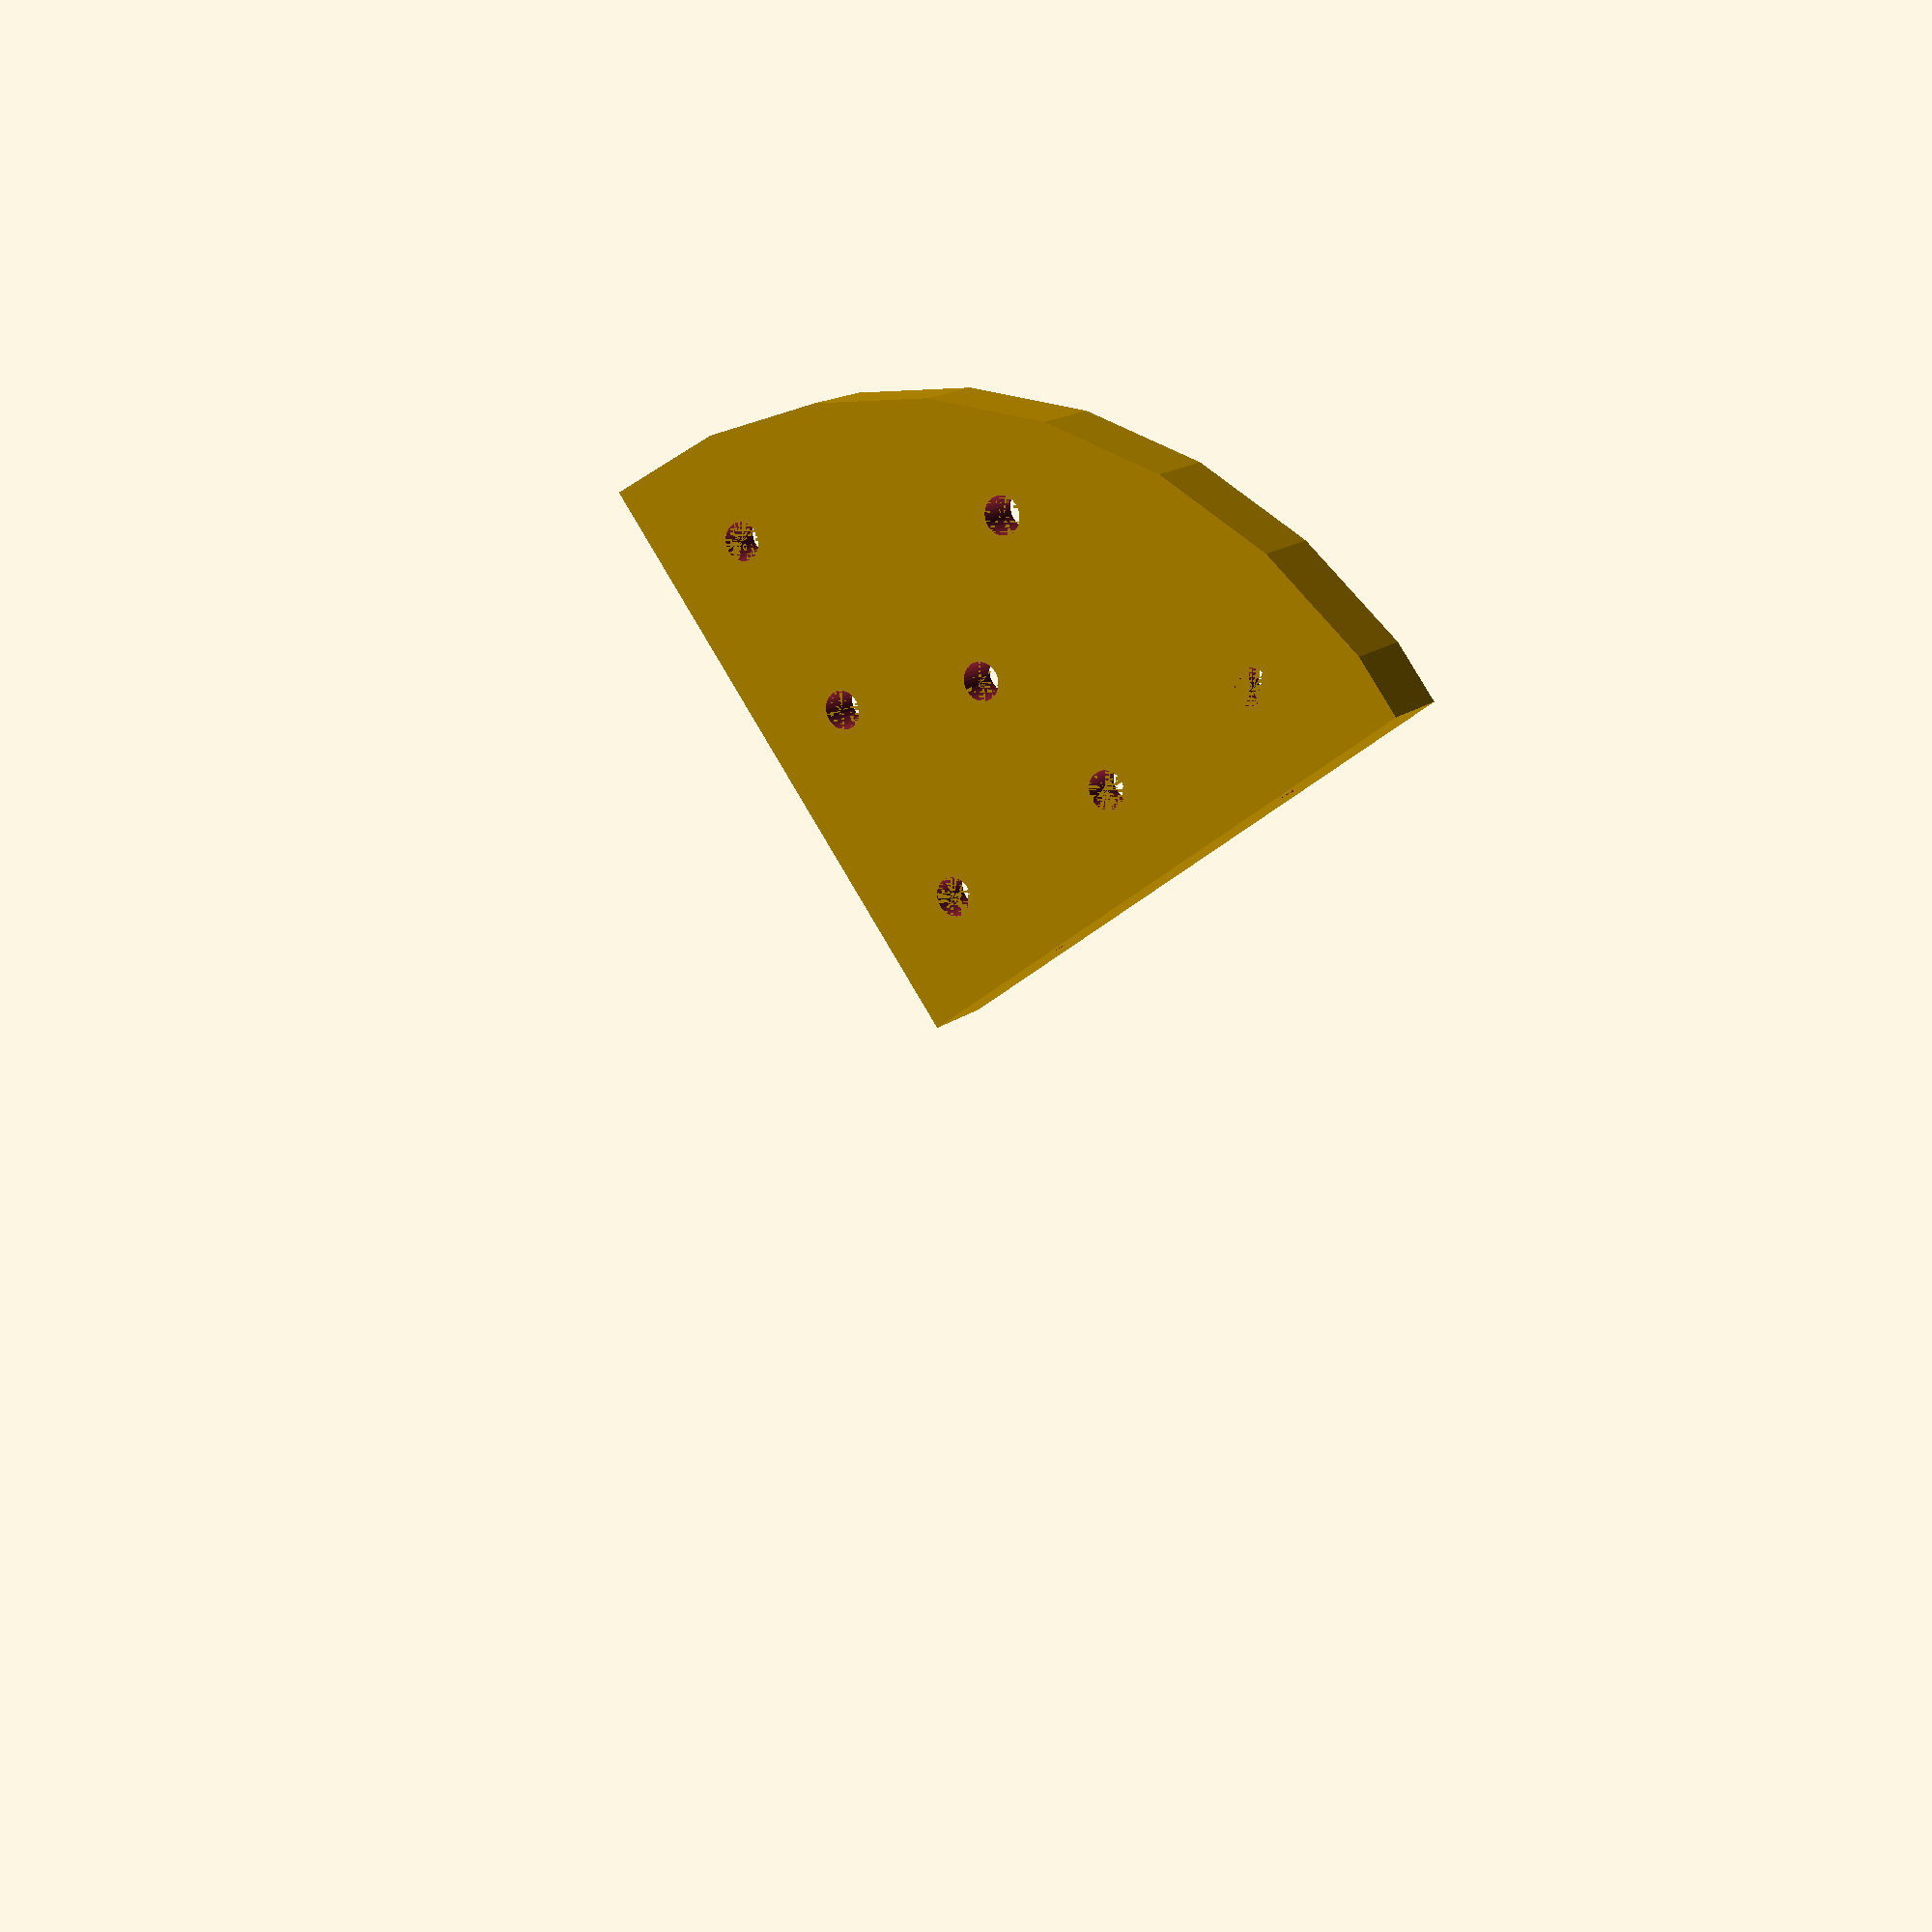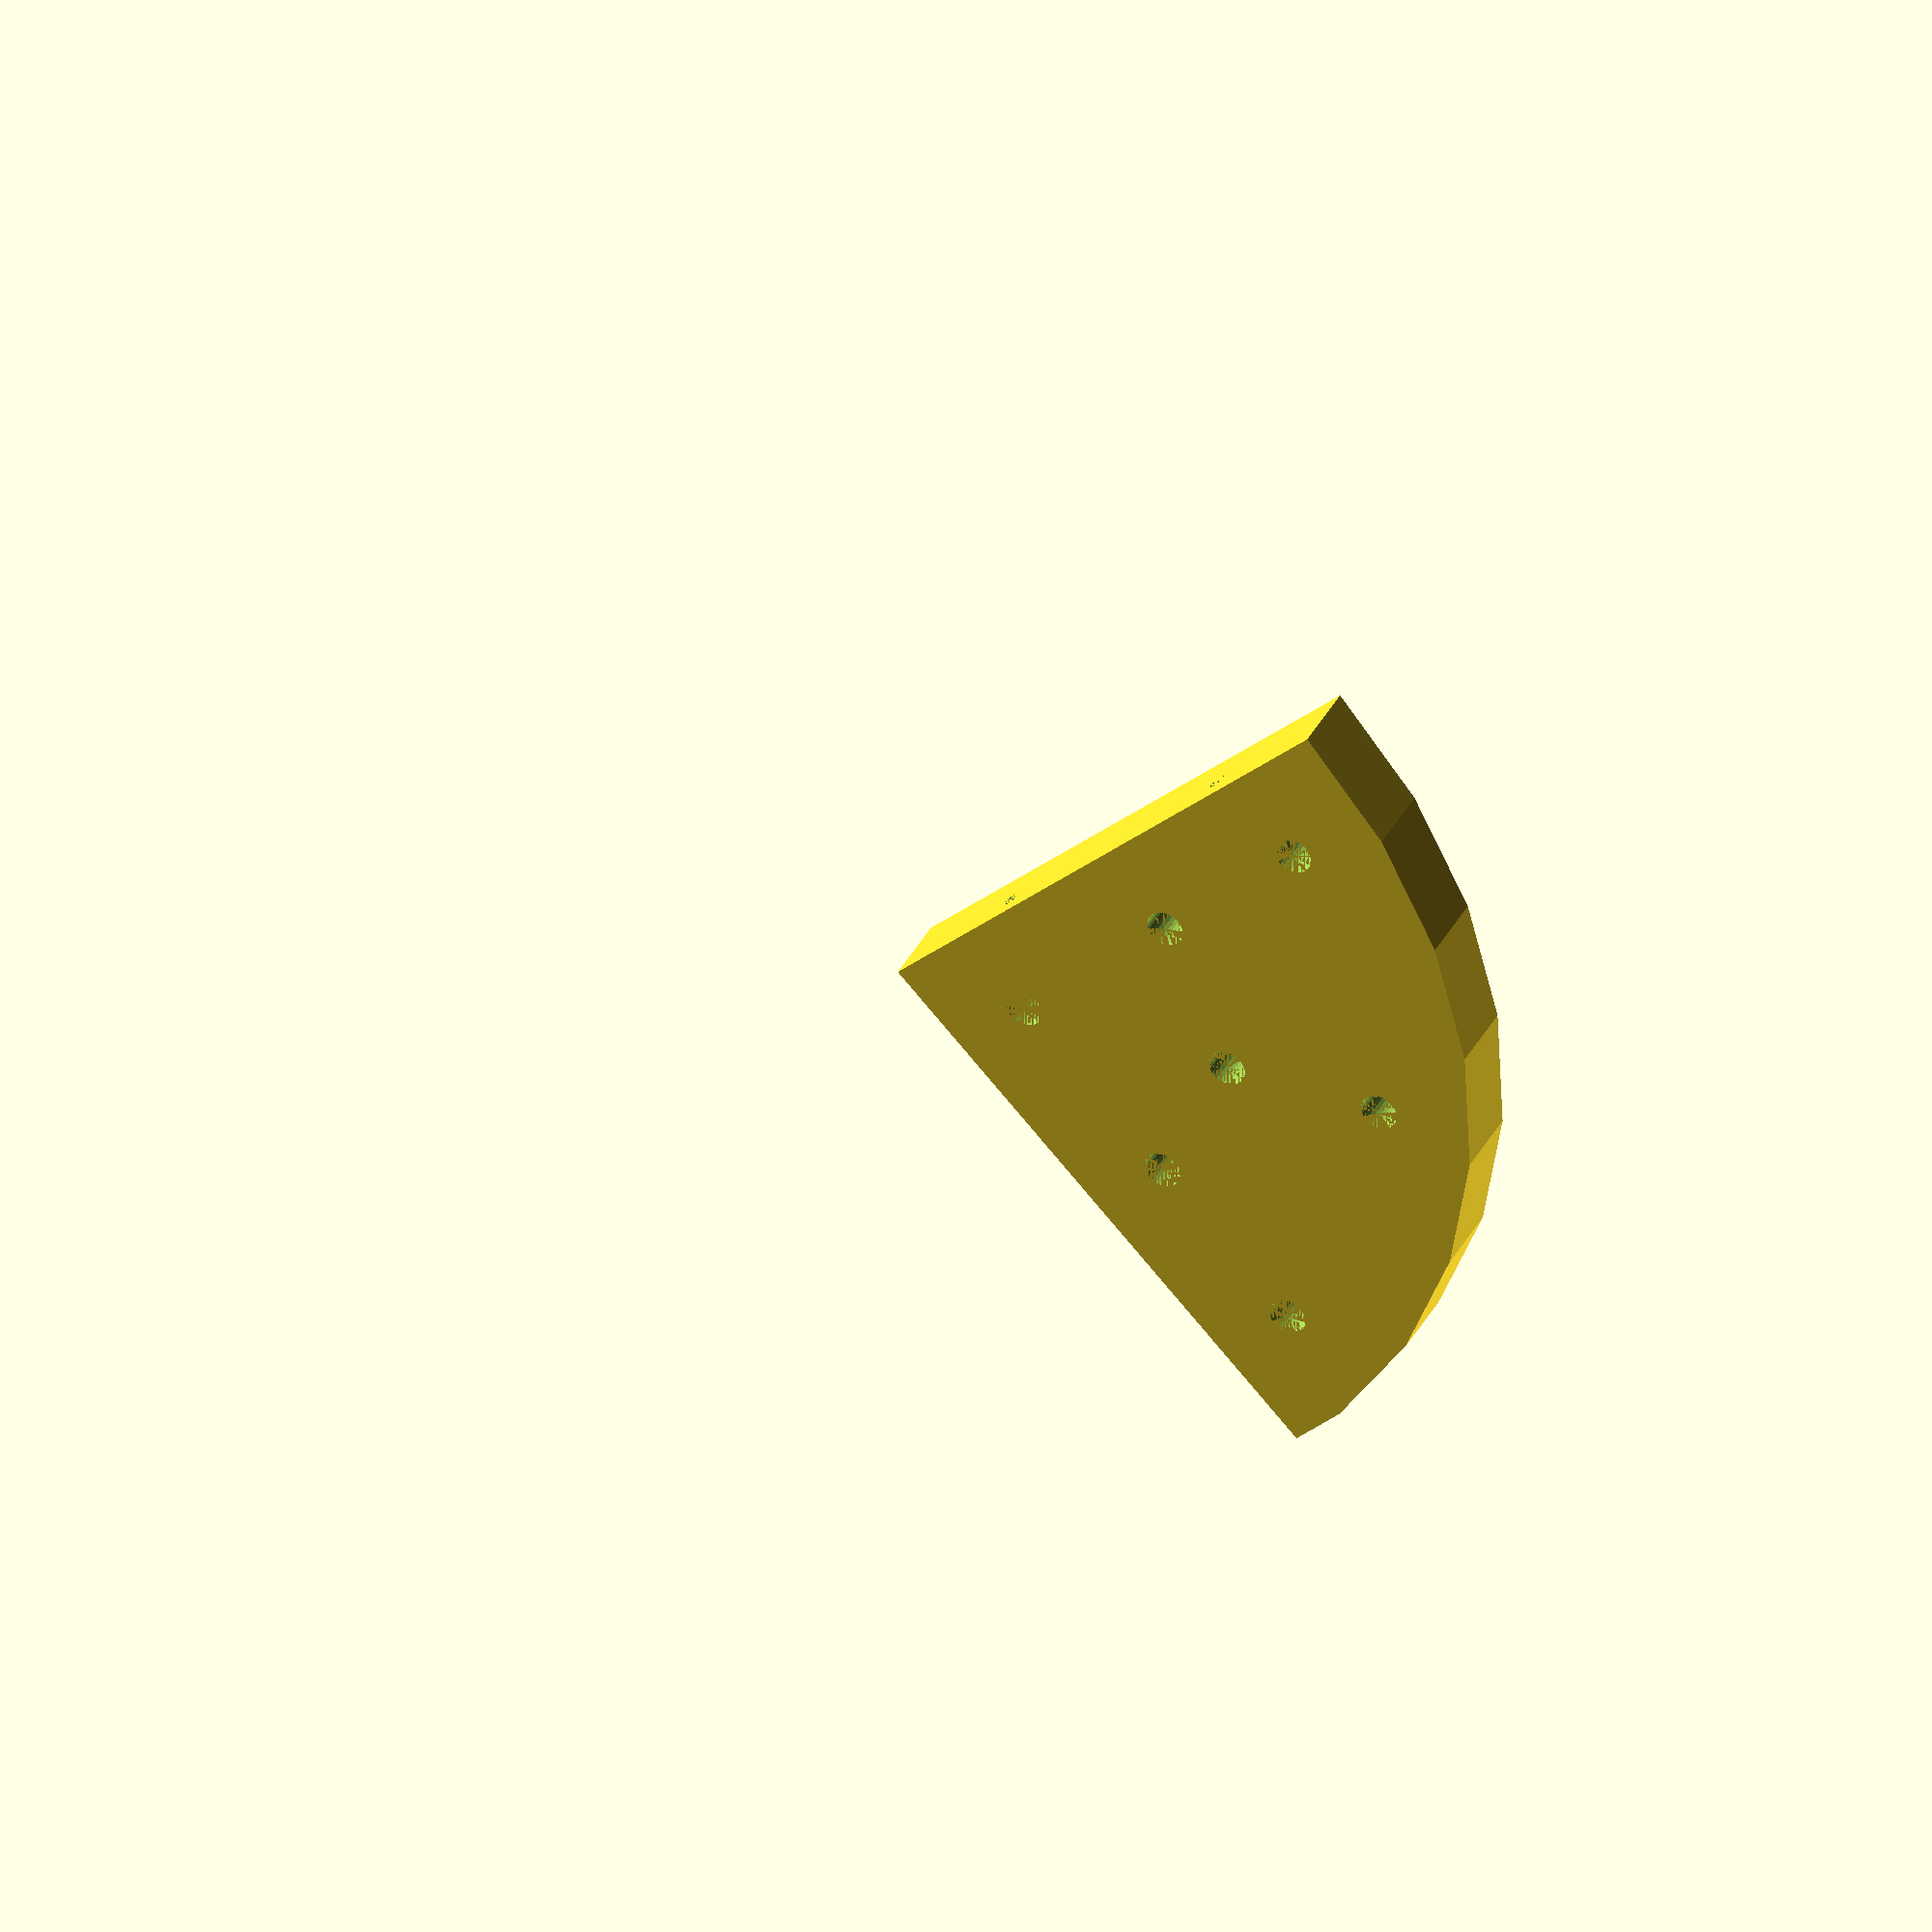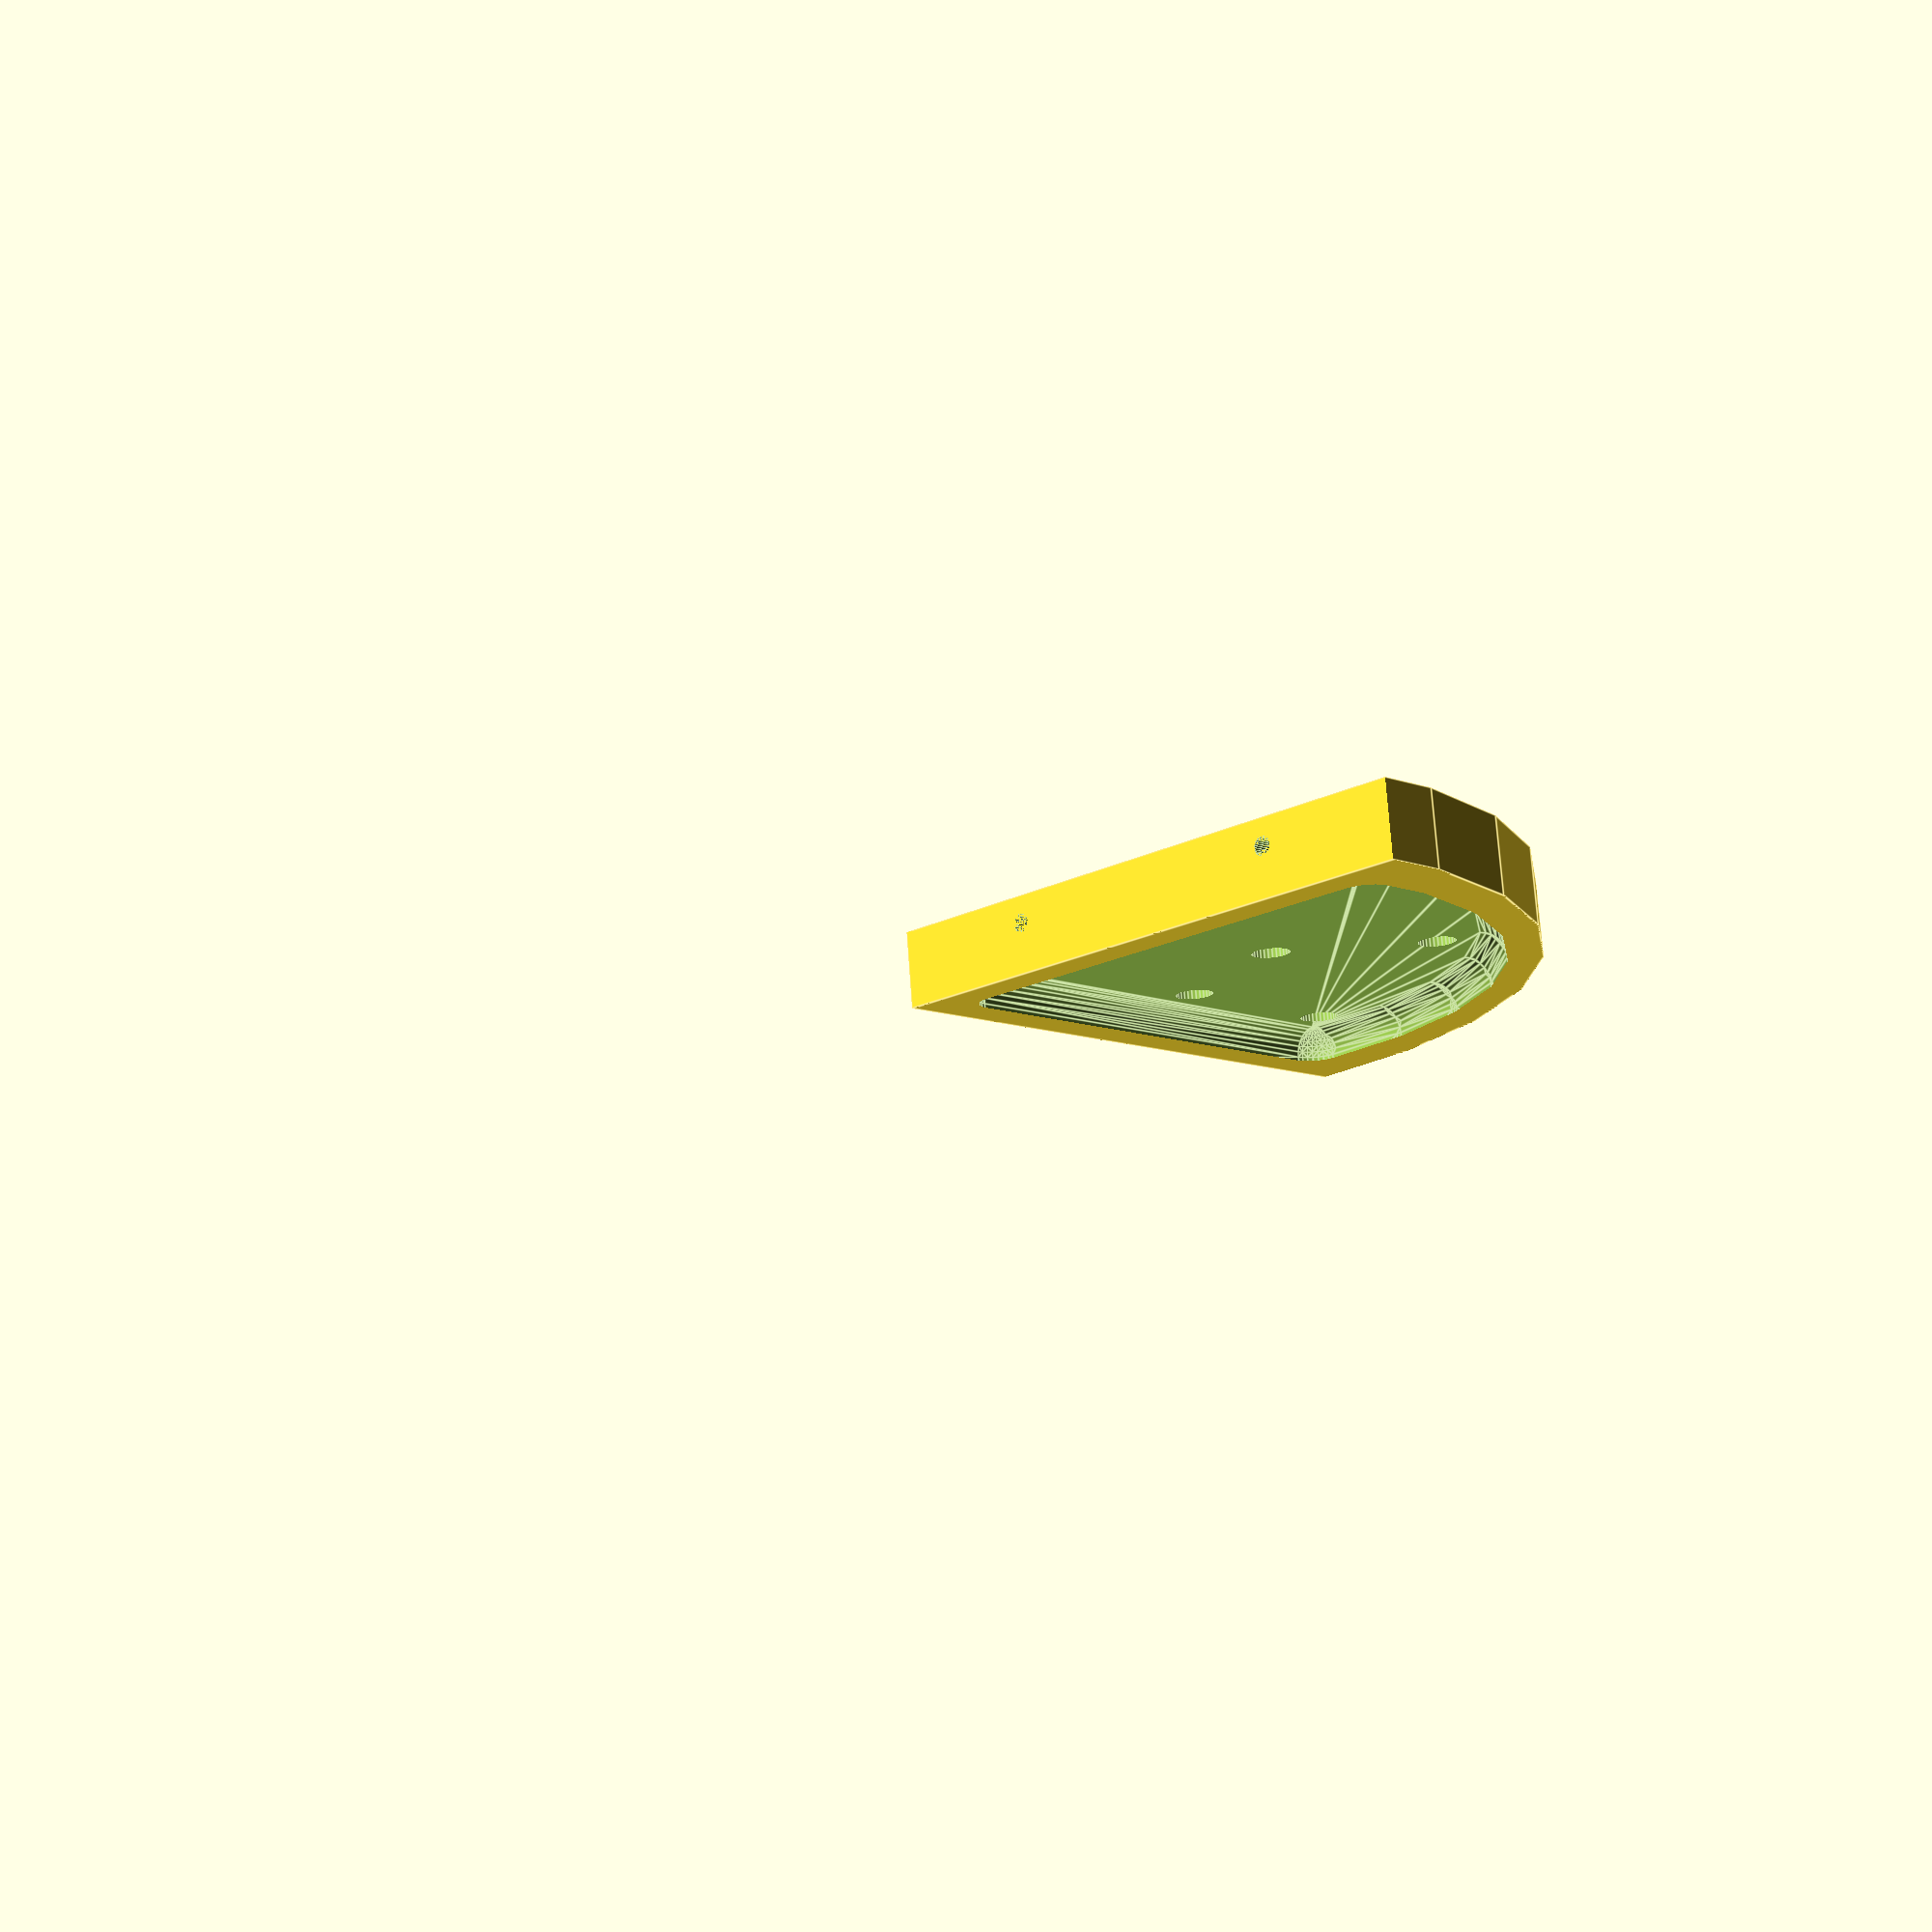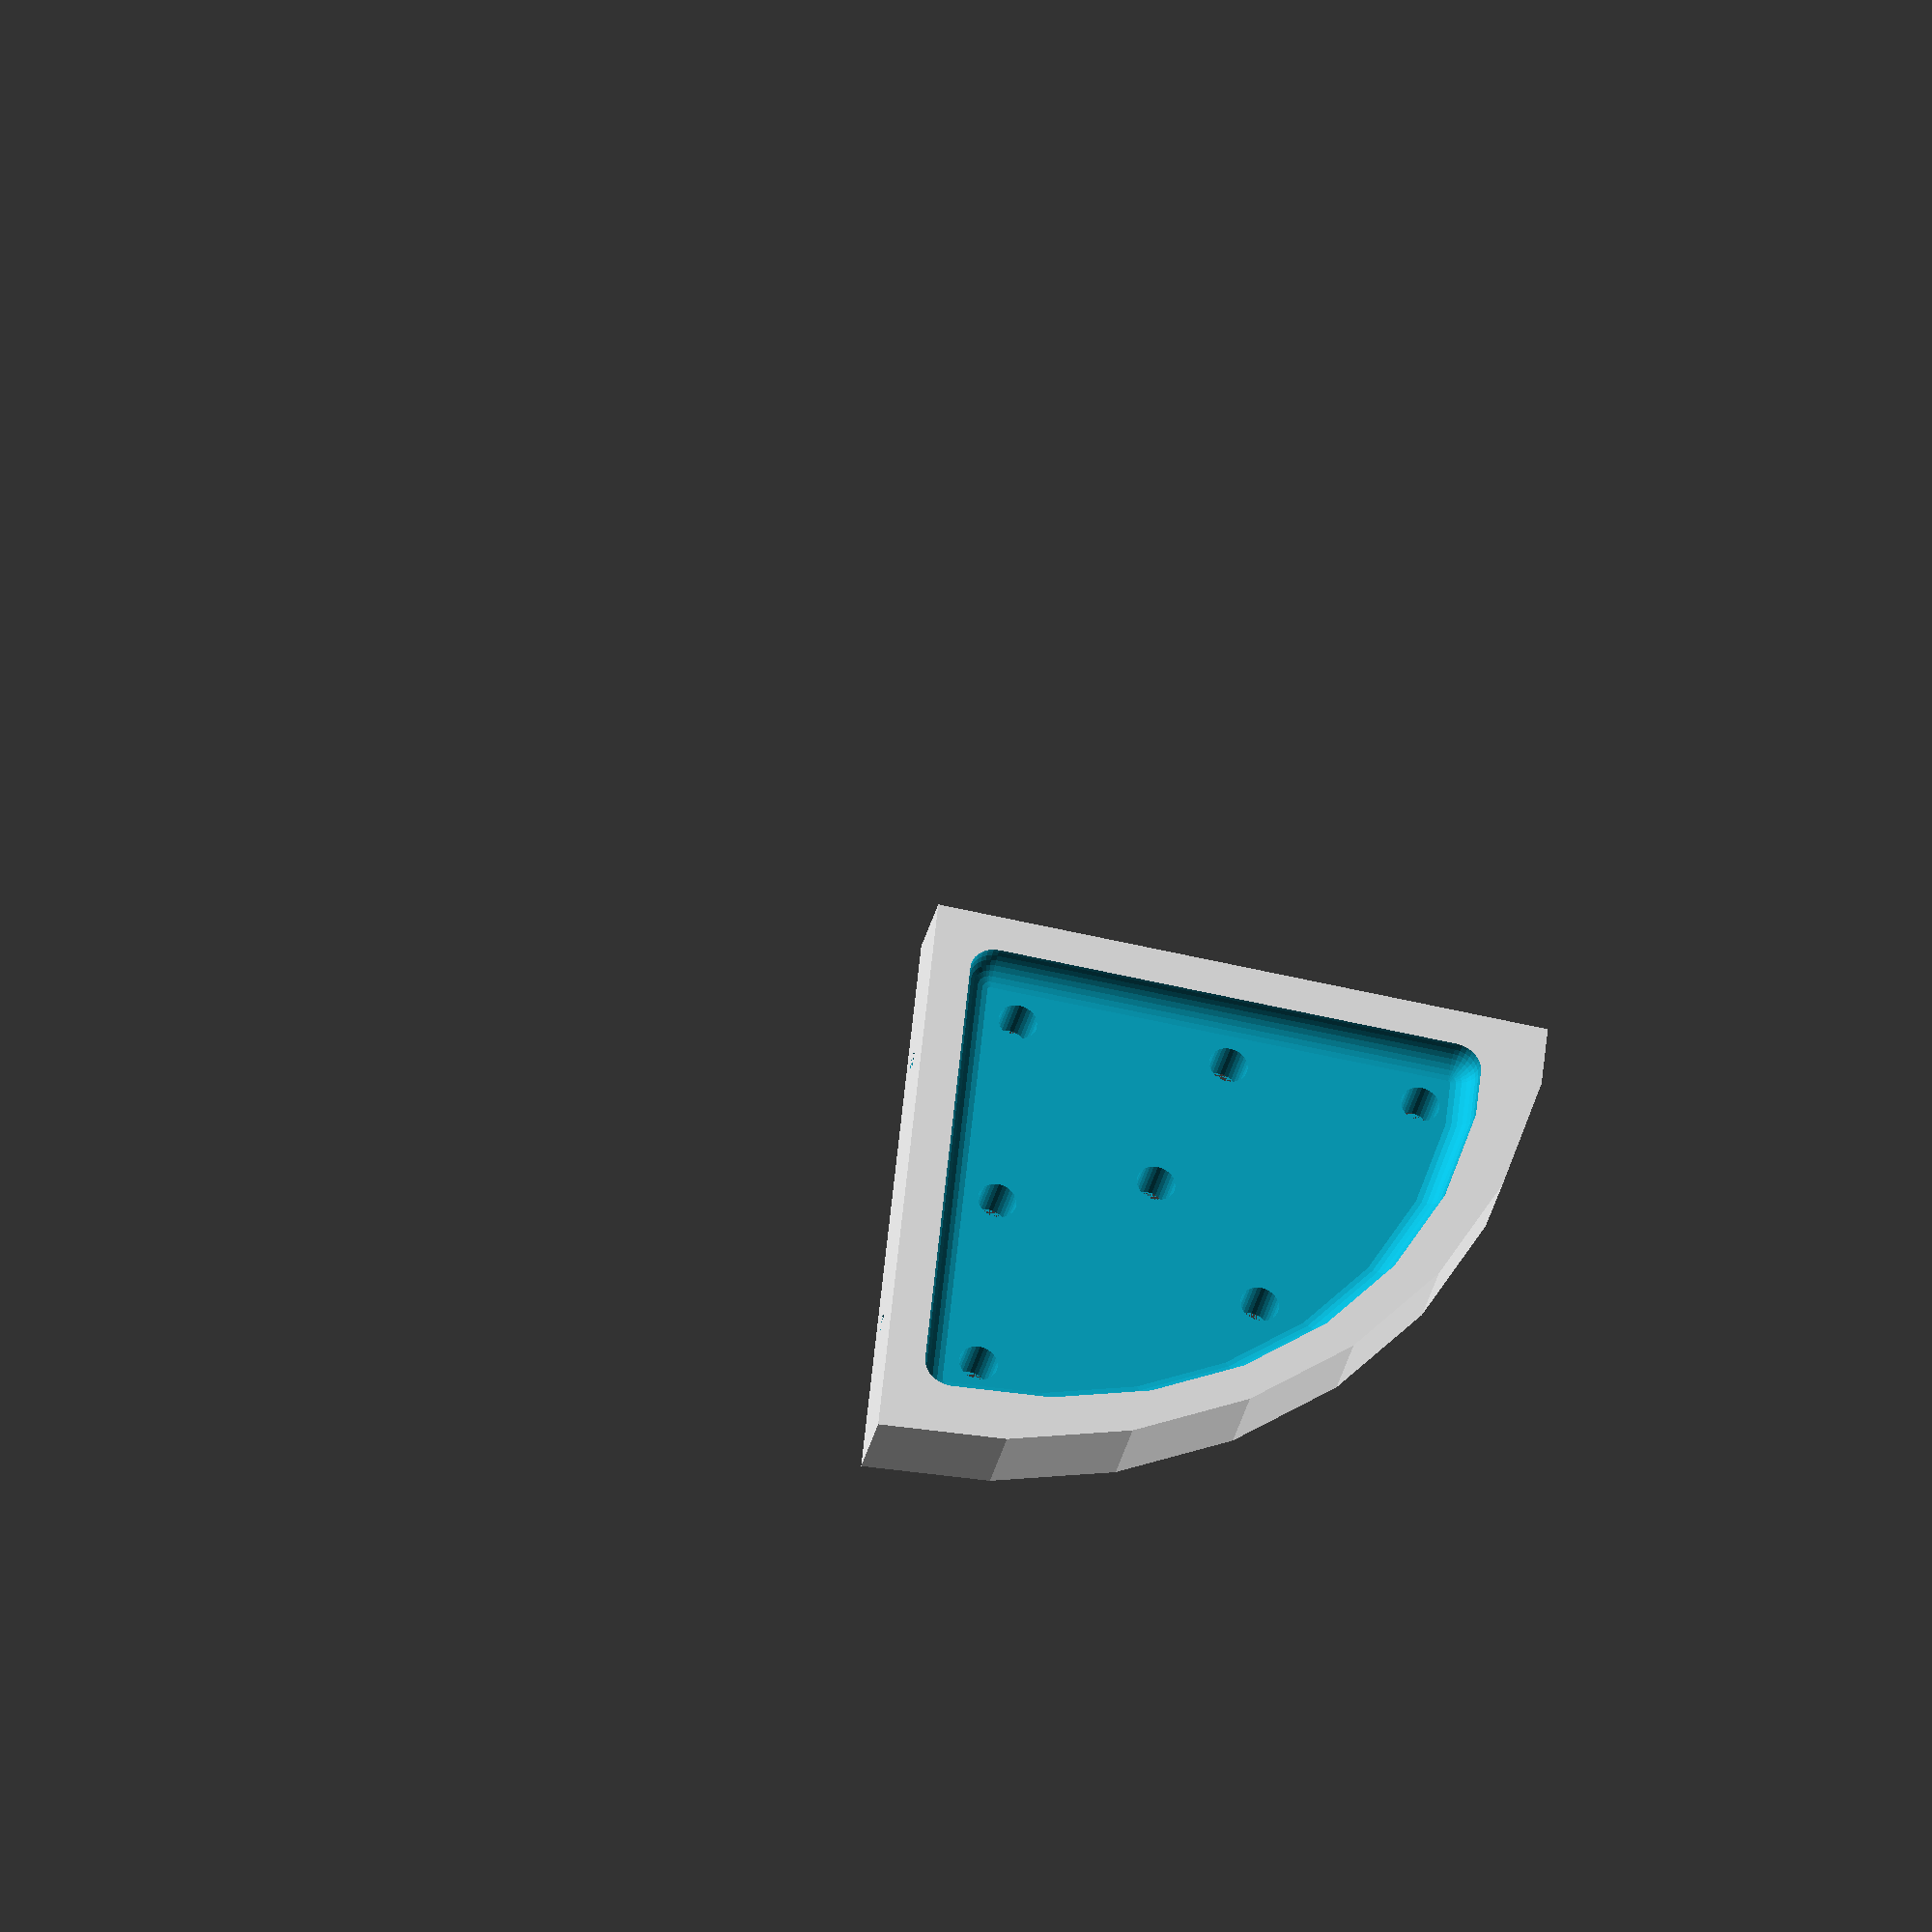
<openscad>
//radius 16 cm
//height 2 cm

//take the intersection of a cylinder and then minkowski a sphere around it?

$fn = 30;

module wedge() {
    intersection() {
        cylinder(r = 160, h = 20);
        cube([180, 180, 20]);
    }
}

module smallerWedge() {
    intersection() {
        cylinder(r = 120, h = 15);
        cube([150, 150, 20]);
    }
}

module roundedWedge() {
    minkowski() {
        smallerWedge();
        sphere(r = 7);
    }    
}


module screwHole() {
    cylinder(r = 2.4, h = 50);
}



difference() {
    wedge();
    translate([17, 17, 19]) roundedWedge();
    translate([25, 25, 0]) cylinder(r = 5, h = 20);
    translate([80, 25, 0]) cylinder(r = 5, h = 20);
    translate([130, 25, 0]) cylinder(r = 5, h = 20);
    translate([65, 65, 0]) cylinder(r = 5, h = 20);
    translate([95, 95, 0]) cylinder(r = 5, h = 20);
    translate([25, 80, 0]) cylinder(r = 5, h = 20);
    translate([25, 130, 0]) cylinder(r = 5, h = 20);
    translate([40, 0, 7]) rotate([-90, 0, 0]) screwHole();
    translate([120, 0, 7]) rotate([-90, 0, 0]) screwHole();
    translate([0, 40, 7]) rotate([0, 90, 0]) screwHole();
    translate([0, 120, 7]) rotate([0, 90, 0]) screwHole();
}
</openscad>
<views>
elev=164.4 azim=126.9 roll=328.1 proj=p view=solid
elev=142.1 azim=44.4 roll=335.3 proj=o view=wireframe
elev=284.2 azim=45.1 roll=355.9 proj=p view=edges
elev=32.9 azim=95.6 roll=347.5 proj=o view=solid
</views>
